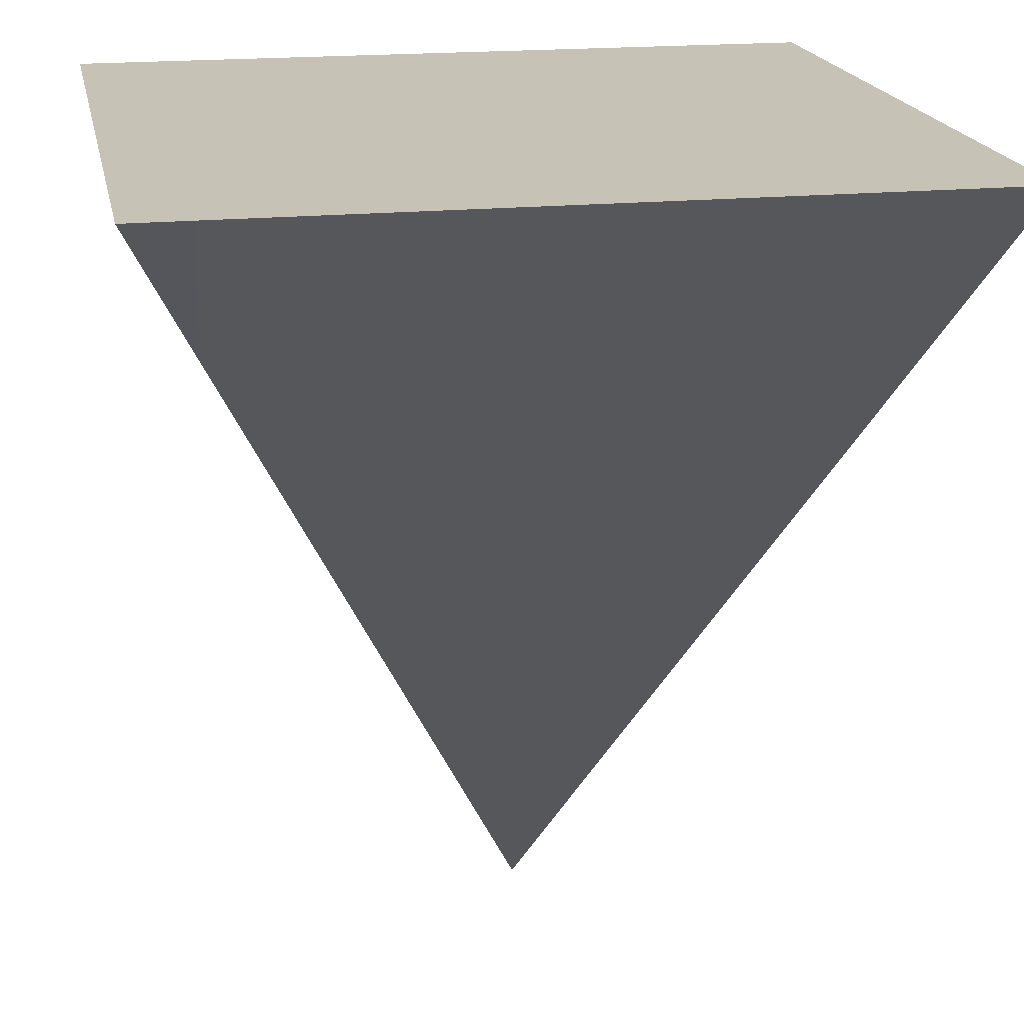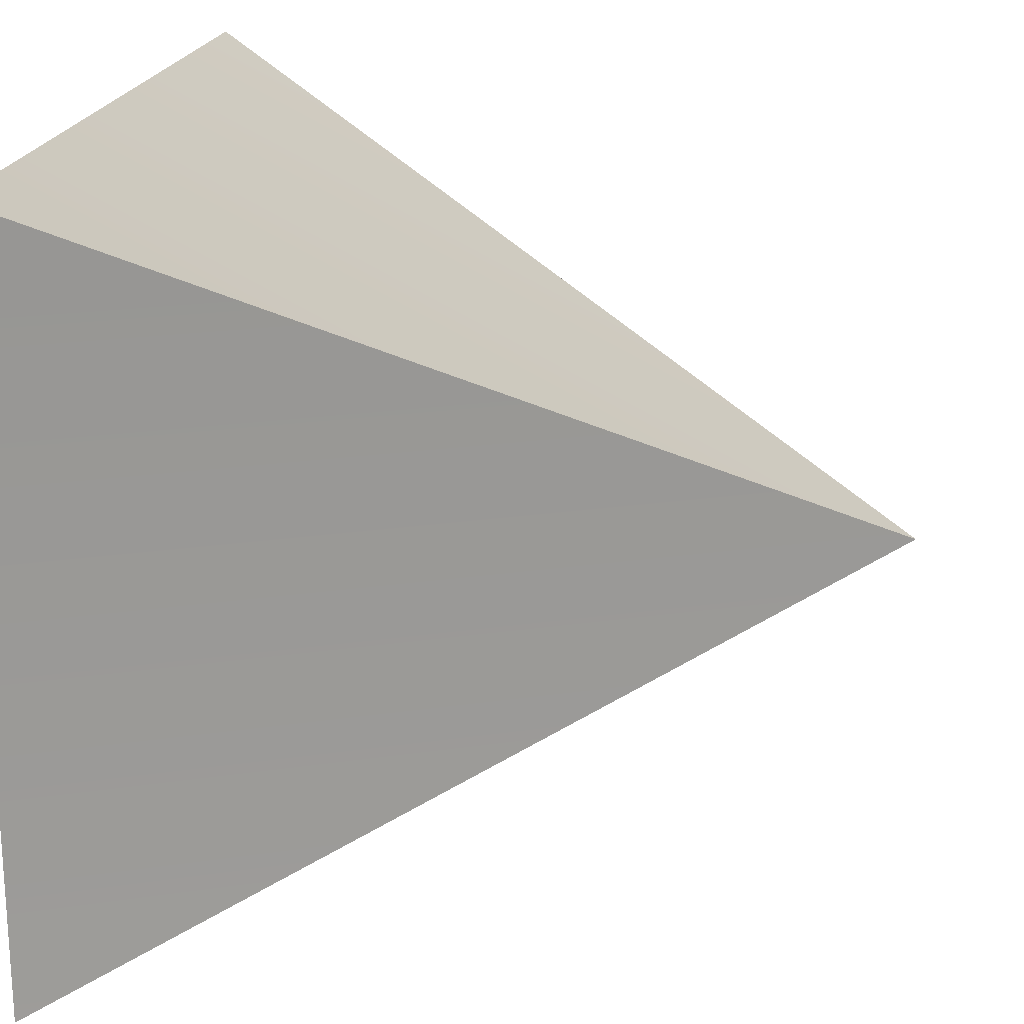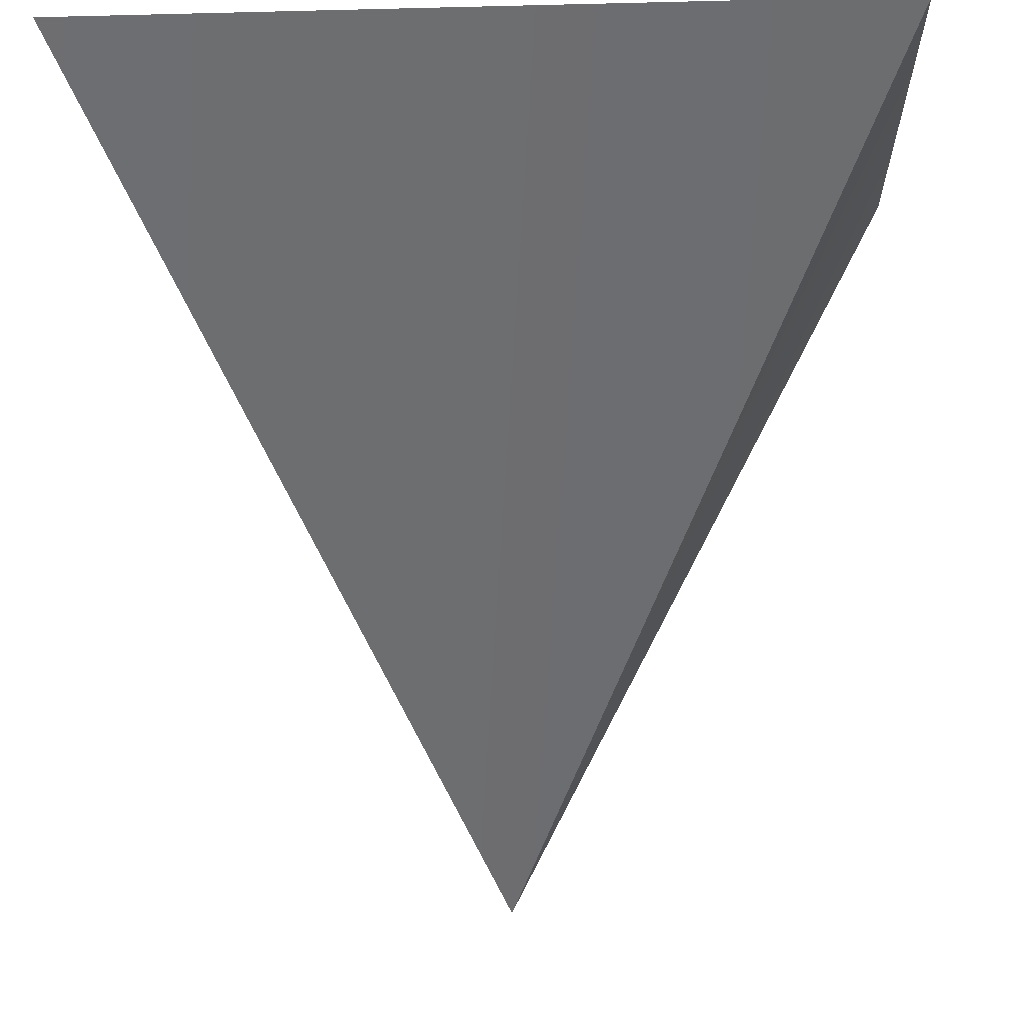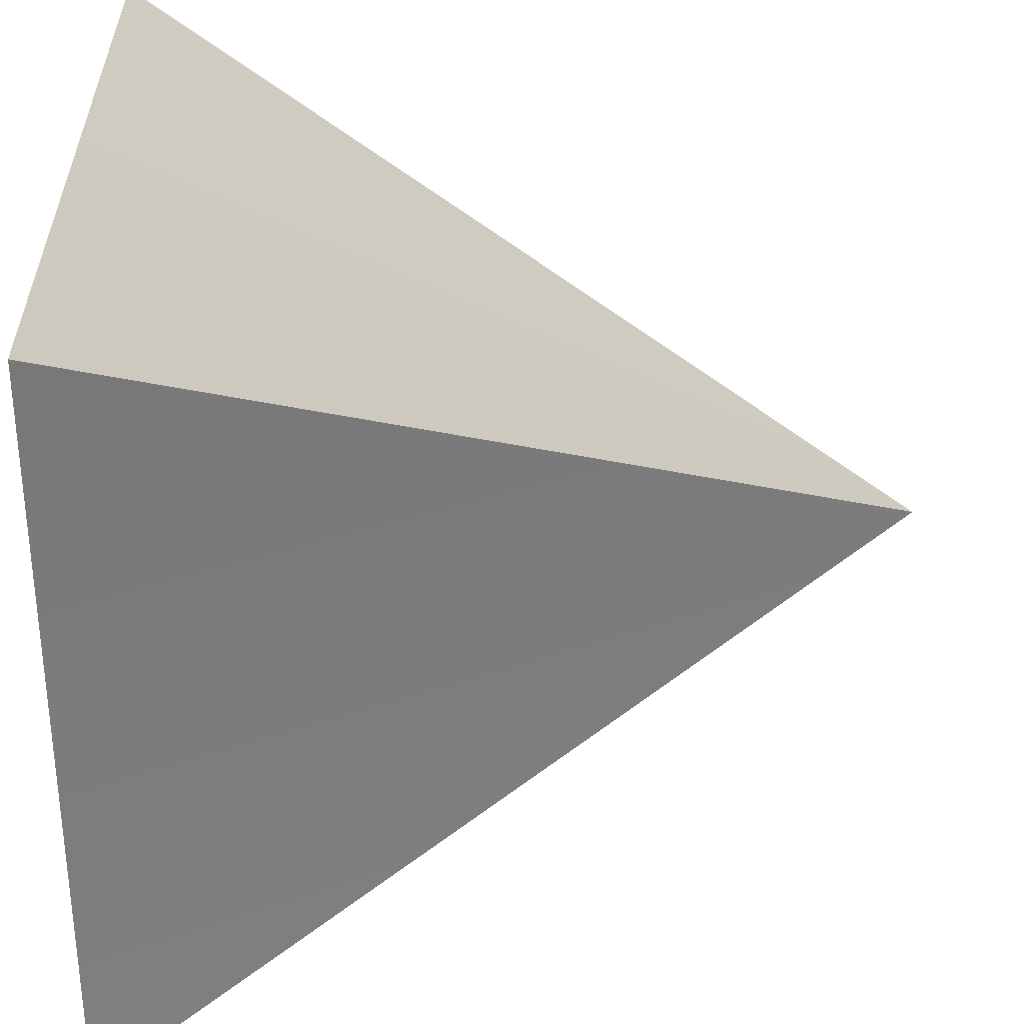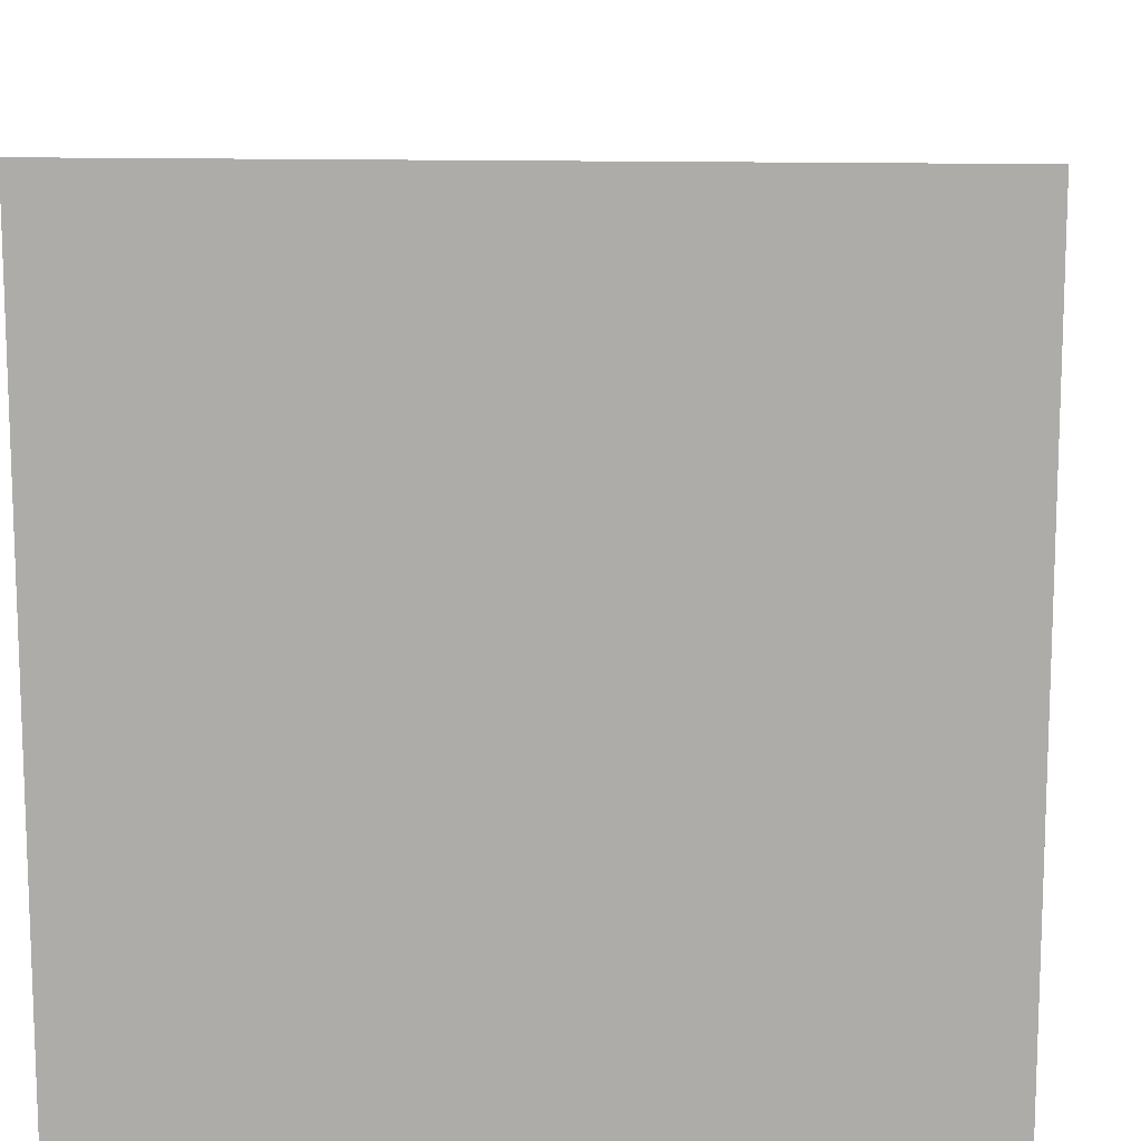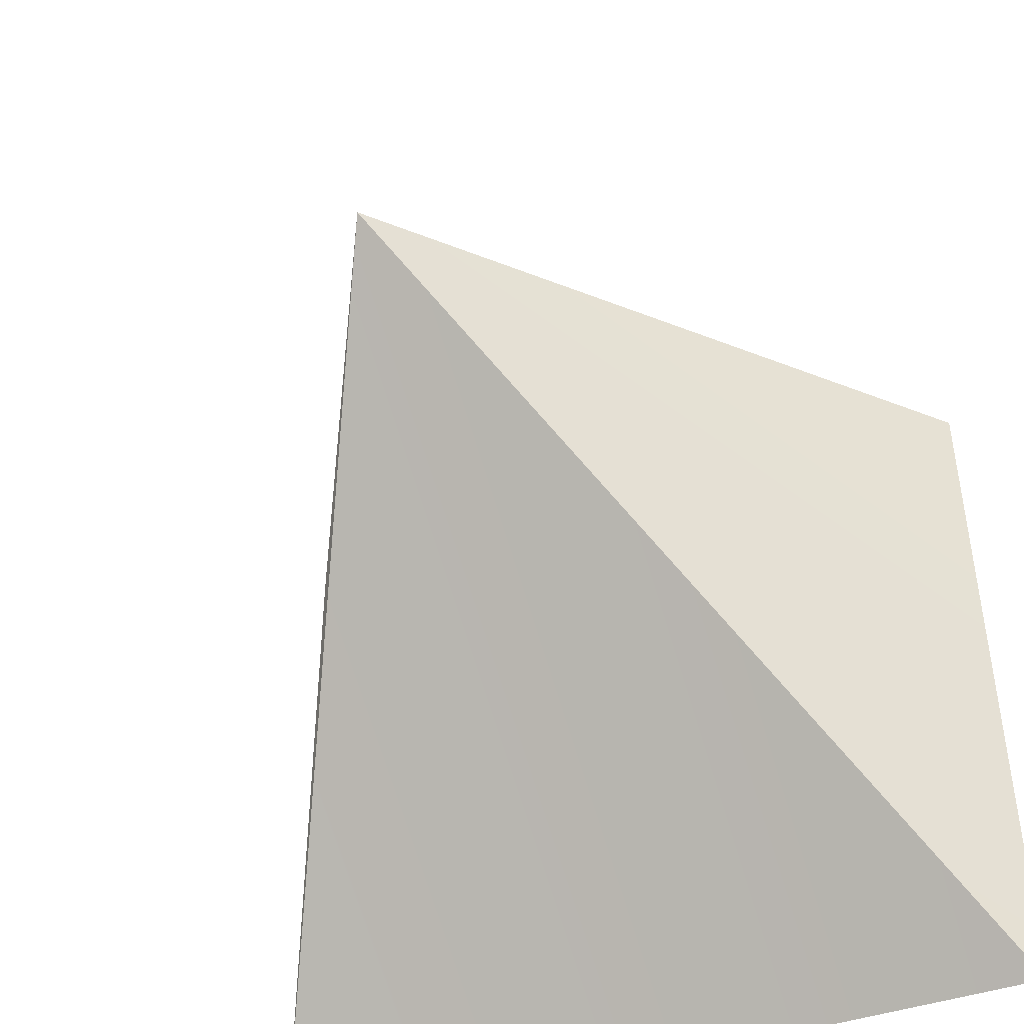
<metadata>
{"format":"obj","ext":"obj","renderer":"f3d","projection":"perspective","resolution":1024,"background":"white","views":[{"elev":18.9,"azim":169.2,"up":"+Y"},{"elev":20.5,"azim":-79.1,"up":"+Z"},{"elev":-6.7,"azim":94.5,"up":"+Y"},{"elev":-57.5,"azim":-90.0,"up":"+Z"},{"elev":12.3,"azim":-175.3,"up":"+Z"},{"elev":-46.1,"azim":20.4,"up":"+Z"}]}
</metadata>
<code>
o root_mesh_id27
v 0 100 -4e-06
v -98.99 100 98.99
v 98.99 100 98.99
v -98.99 100 98.99
v 0 -100 4e-06
v 98.99 100 98.99
v -98.99 100 -98.99
v -98.99 100 -98.99
v 0 -100 4e-06
v -98.99 100 98.99
v 98.99 100 -98.99
v 98.99 100 -98.99
v 0 -100 4e-06
v -98.99 100 -98.99
v 98.99 100 98.99
v 0 -100 4e-06
v 98.99 100 -98.99
f 1 2 3
f 4 5 6
f 1 7 2
f 8 9 10
f 1 11 7
f 12 13 14
f 1 3 11
f 15 16 17

</code>
